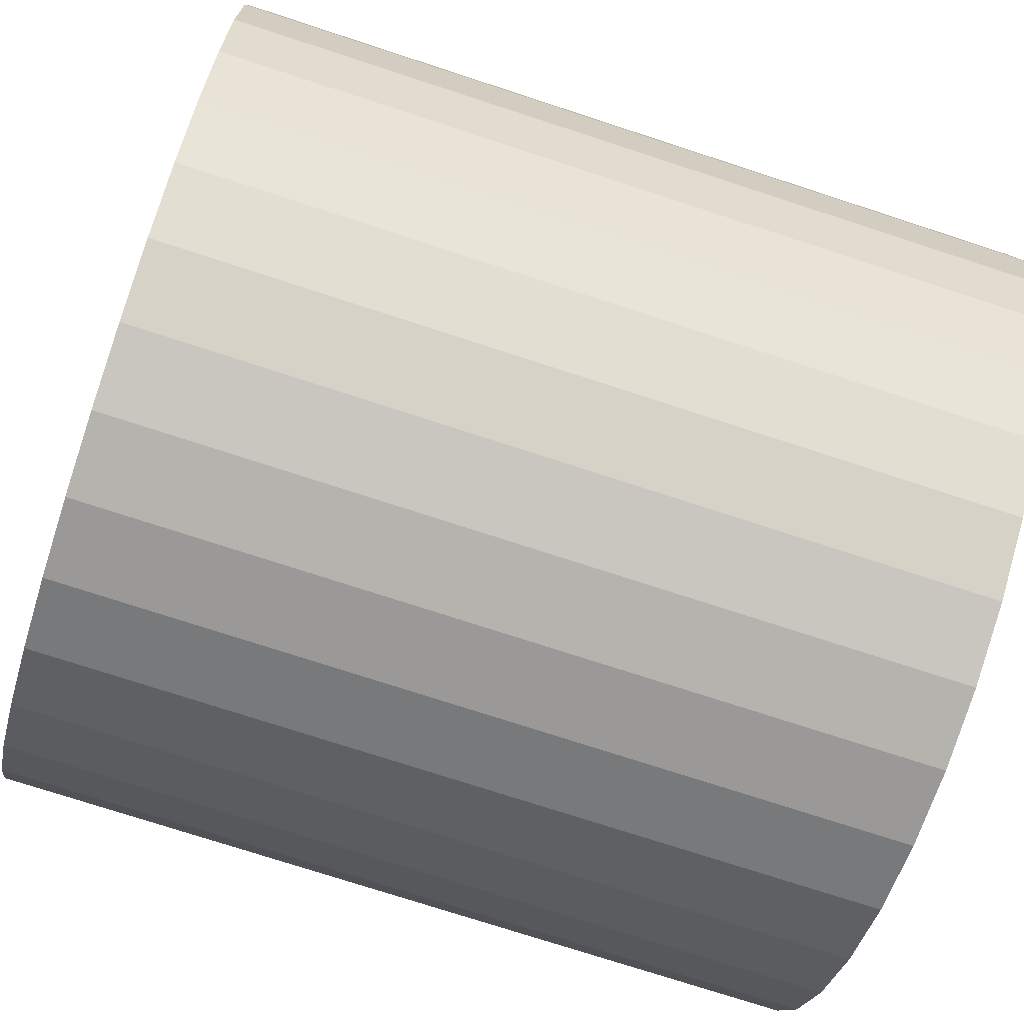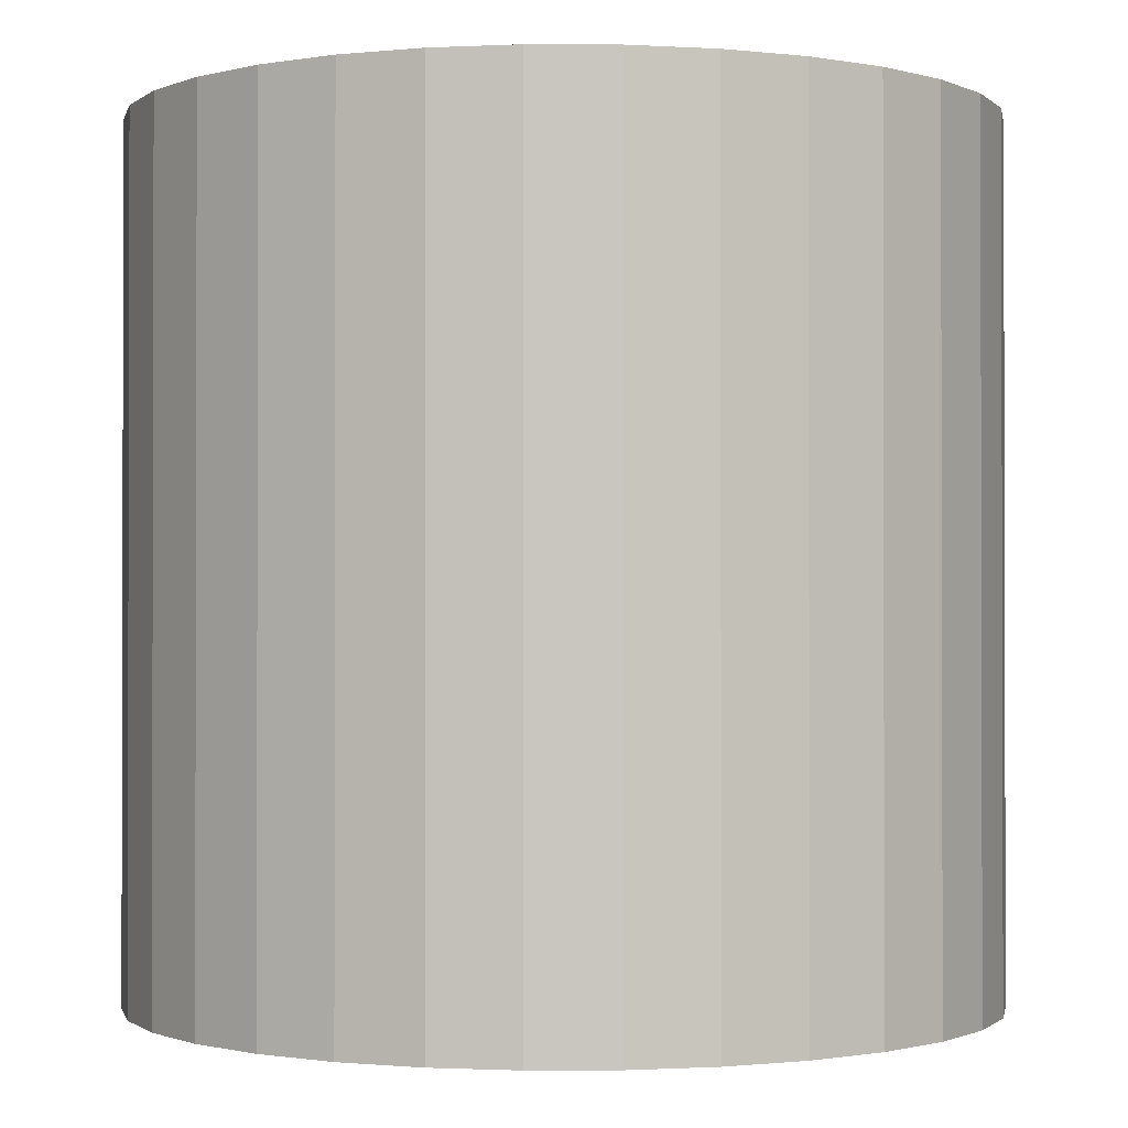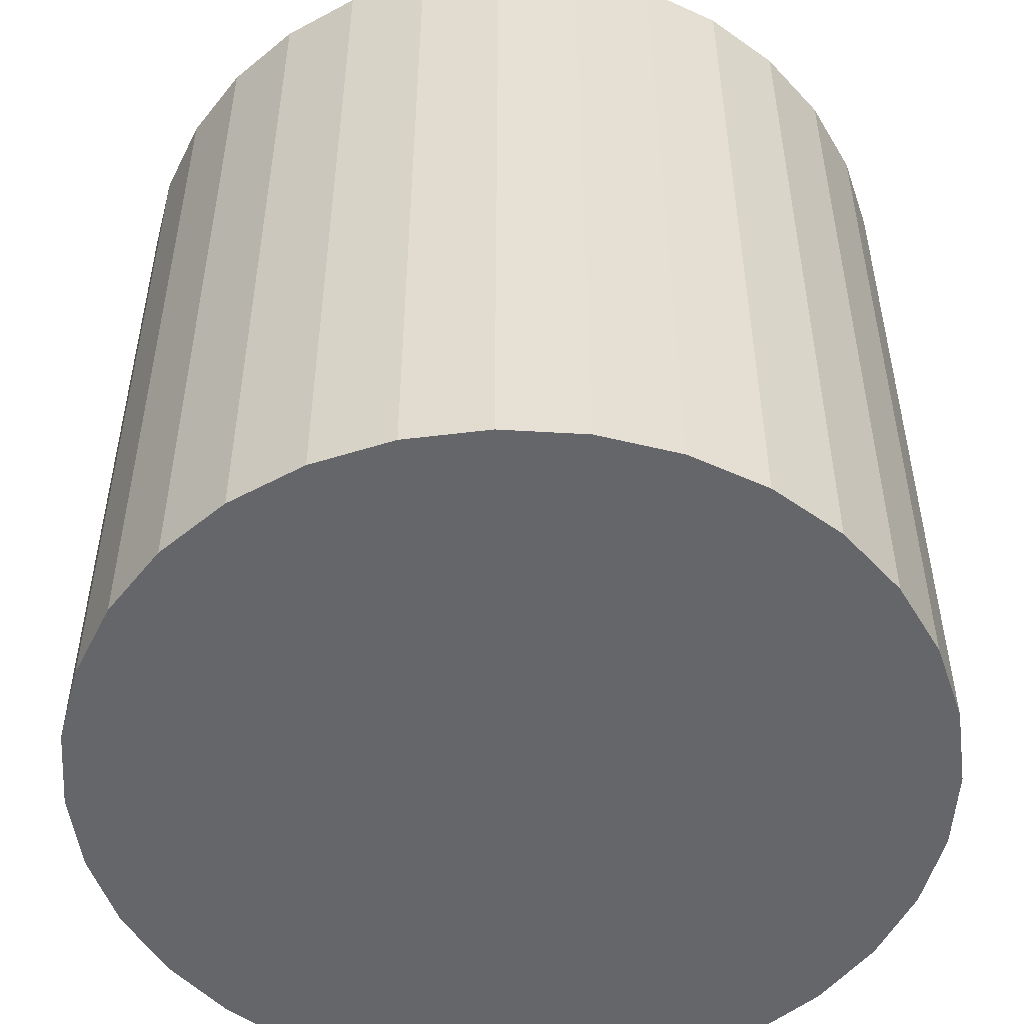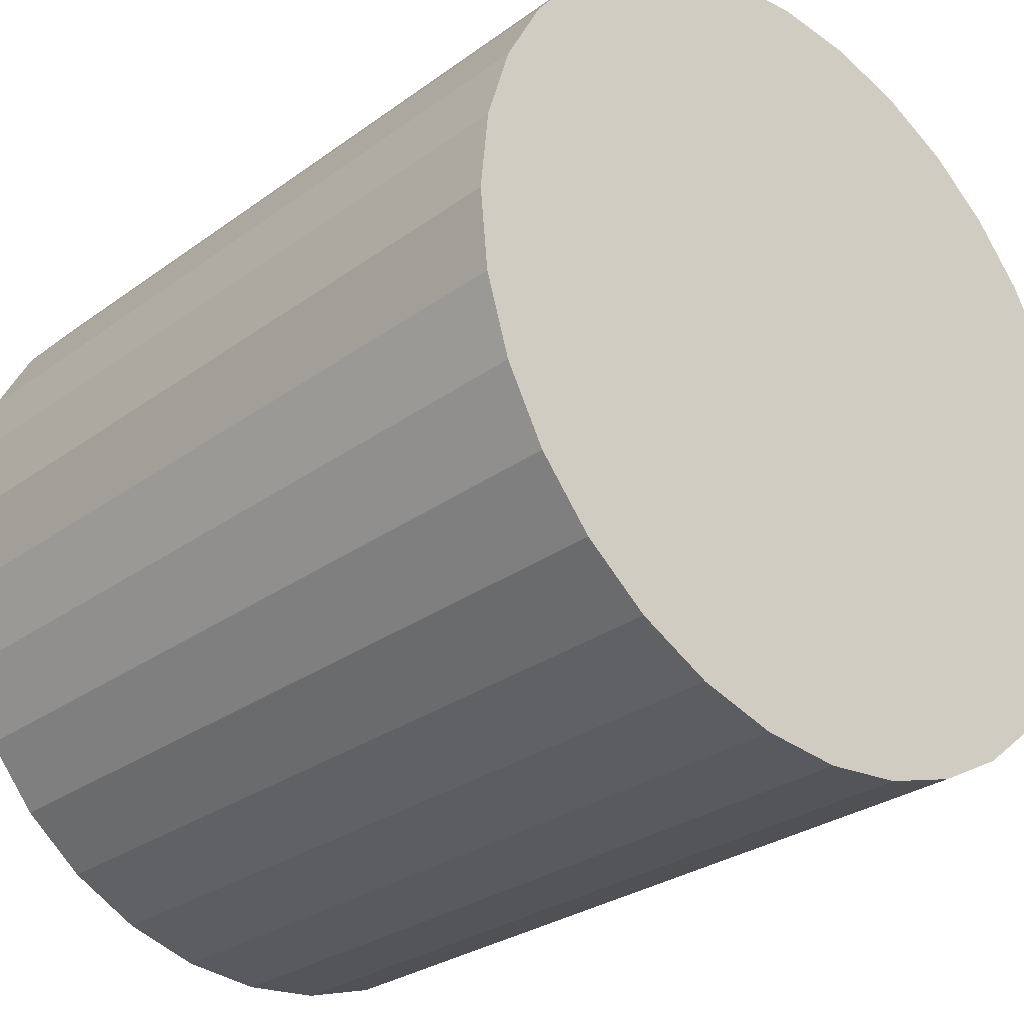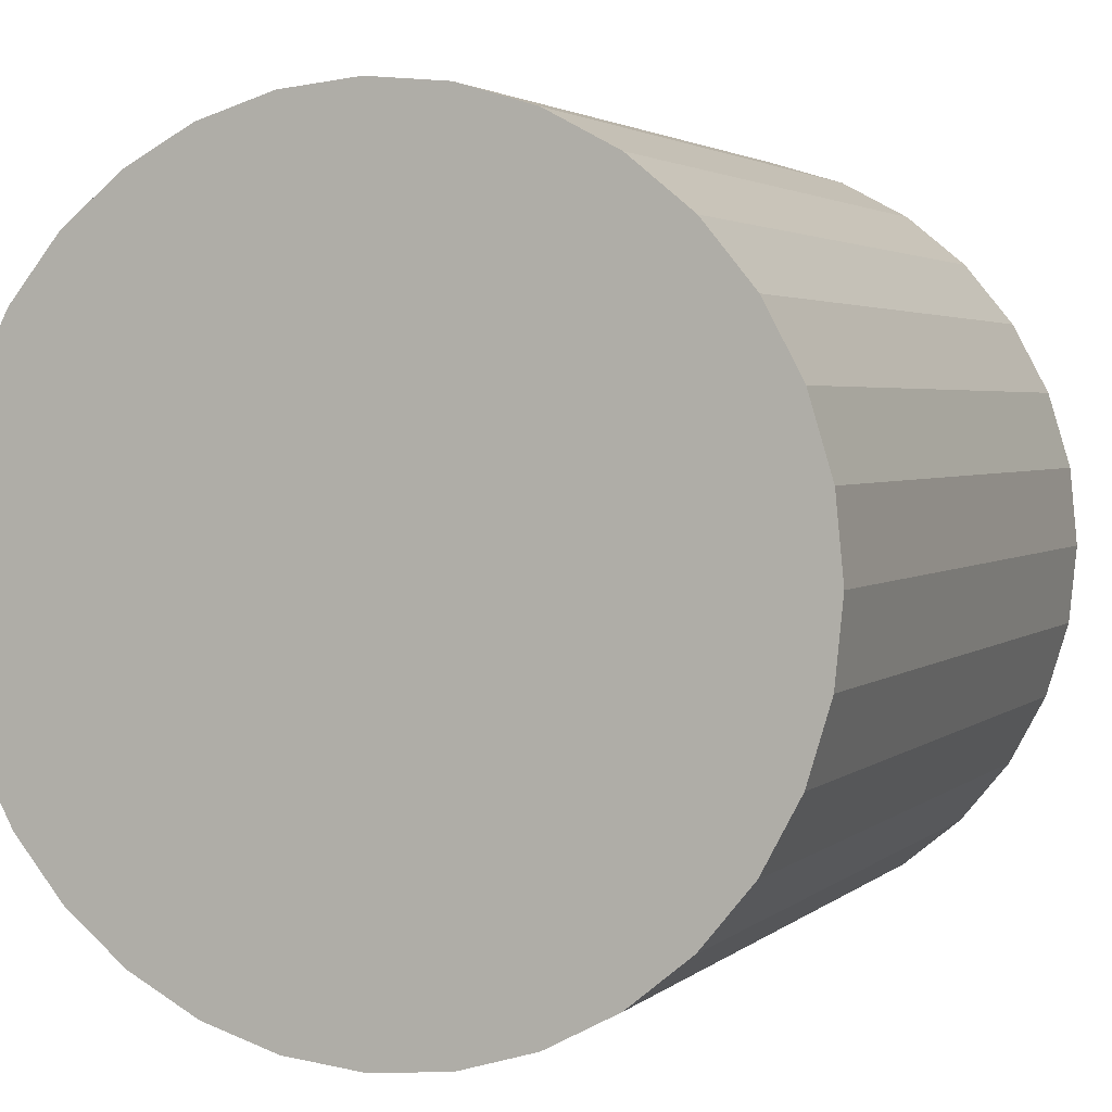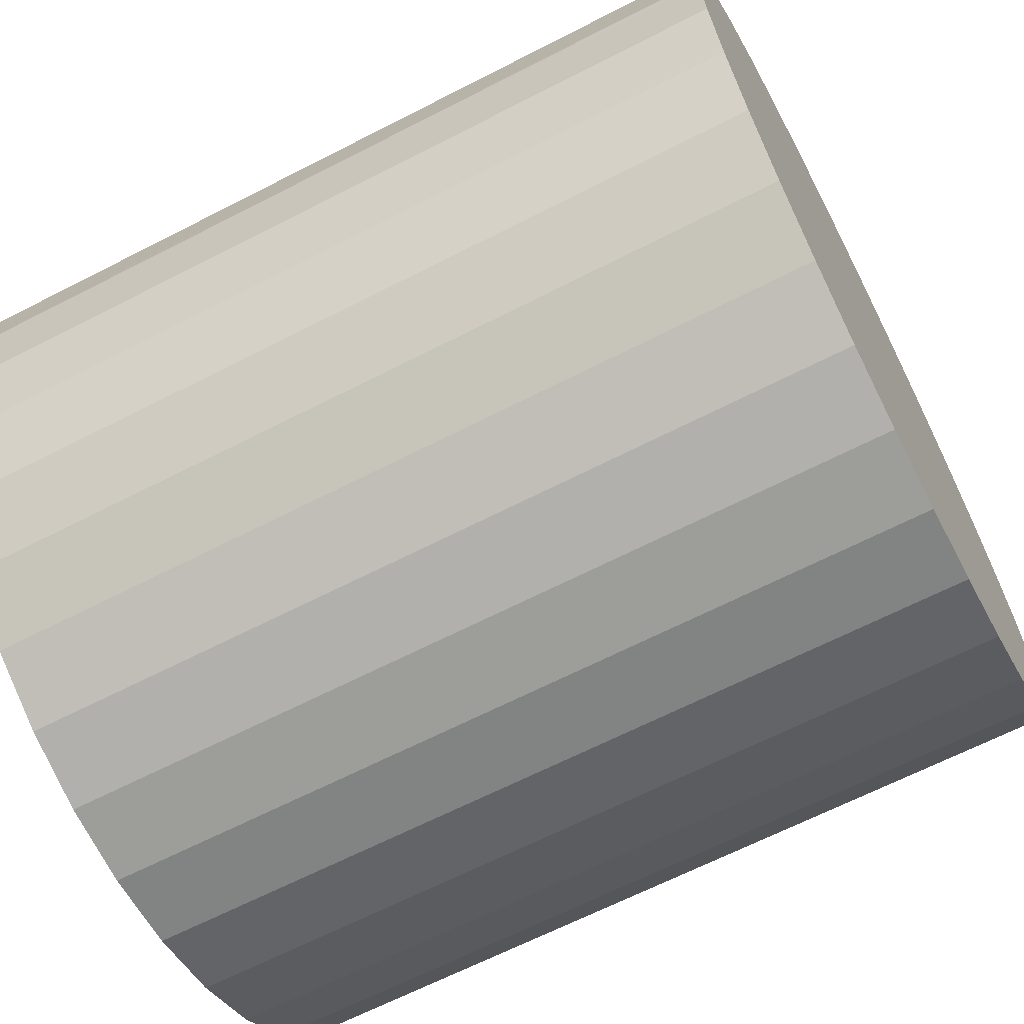
<metadata>
{"format":"obj","ext":"obj","renderer":"f3d","projection":"perspective","resolution":1024,"background":"white","views":[{"elev":-74.5,"azim":71.9,"up":"+Z"},{"elev":-0.9,"azim":-141.7,"up":"+Y"},{"elev":-51.7,"azim":137.0,"up":"+Y"},{"elev":-28.2,"azim":137.6,"up":"+Z"},{"elev":2.8,"azim":22.6,"up":"+Z"},{"elev":-65.7,"azim":117.3,"up":"+Z"}]}
</metadata>
<code>
o Cylinder_Cylinder.002
v 0 -0.1286 -0.1286
v 0 0.1286 -0.1286
v 0.02508 -0.1286 -0.1261
v 0.02508 0.1286 -0.1261
v 0.0492 -0.1286 -0.1188
v 0.0492 0.1286 -0.1188
v 0.07143 -0.1286 -0.1069
v 0.07143 0.1286 -0.1069
v 0.09092 -0.1286 -0.09092
v 0.09092 0.1286 -0.09092
v 0.1069 -0.1286 -0.07143
v 0.1069 0.1286 -0.07143
v 0.1188 -0.1286 -0.0492
v 0.1188 0.1286 -0.0492
v 0.1261 -0.1286 -0.02508
v 0.1261 0.1286 -0.02508
v 0.1286 -0.1286 -0
v 0.1286 0.1286 -0
v 0.1261 -0.1286 0.02508
v 0.1261 0.1286 0.02508
v 0.1188 -0.1286 0.0492
v 0.1188 0.1286 0.0492
v 0.1069 -0.1286 0.07143
v 0.1069 0.1286 0.07143
v 0.09092 -0.1286 0.09092
v 0.09092 0.1286 0.09092
v 0.07143 -0.1286 0.1069
v 0.07143 0.1286 0.1069
v 0.0492 -0.1286 0.1188
v 0.0492 0.1286 0.1188
v 0.02508 -0.1286 0.1261
v 0.02508 0.1286 0.1261
v -0 -0.1286 0.1286
v -0 0.1286 0.1286
v -0.02508 -0.1286 0.1261
v -0.02508 0.1286 0.1261
v -0.0492 -0.1286 0.1188
v -0.0492 0.1286 0.1188
v -0.07143 -0.1286 0.1069
v -0.07143 0.1286 0.1069
v -0.09092 -0.1286 0.09092
v -0.09092 0.1286 0.09092
v -0.1069 -0.1286 0.07143
v -0.1069 0.1286 0.07143
v -0.1188 -0.1286 0.0492
v -0.1188 0.1286 0.0492
v -0.1261 -0.1286 0.02508
v -0.1261 0.1286 0.02508
v -0.1286 -0.1286 -0
v -0.1286 0.1286 -0
v -0.1261 -0.1286 -0.02508
v -0.1261 0.1286 -0.02508
v -0.1188 -0.1286 -0.0492
v -0.1188 0.1286 -0.0492
v -0.1069 -0.1286 -0.07143
v -0.1069 0.1286 -0.07143
v -0.09092 -0.1286 -0.09092
v -0.09092 0.1286 -0.09092
v -0.07143 -0.1286 -0.1069
v -0.07143 0.1286 -0.1069
v -0.0492 -0.1286 -0.1188
v -0.0492 0.1286 -0.1188
v -0.02508 -0.1286 -0.1261
v -0.02508 0.1286 -0.1261
f 4 2 64 62 60 58 56 54 52 50 48 46 44 42 40 38 36 34 32 30 28 26 24 22 20 18 16 14 12 10 8 6
f 1 3 5 7 9 11 13 15 17 19 21 23 25 27 29 31 33 35 37 39 41 43 45 47 49 51 53 55 57 59 61 63
f 1 2 4 3
f 3 4 6 5
f 5 6 8 7
f 7 8 10 9
f 9 10 12 11
f 11 12 14 13
f 13 14 16 15
f 15 16 18 17
f 17 18 20 19
f 19 20 22 21
f 21 22 24 23
f 23 24 26 25
f 25 26 28 27
f 27 28 30 29
f 29 30 32 31
f 31 32 34 33
f 33 34 36 35
f 35 36 38 37
f 37 38 40 39
f 39 40 42 41
f 41 42 44 43
f 43 44 46 45
f 45 46 48 47
f 47 48 50 49
f 49 50 52 51
f 51 52 54 53
f 53 54 56 55
f 55 56 58 57
f 57 58 60 59
f 59 60 62 61
f 61 62 64 63
f 63 64 2 1

</code>
